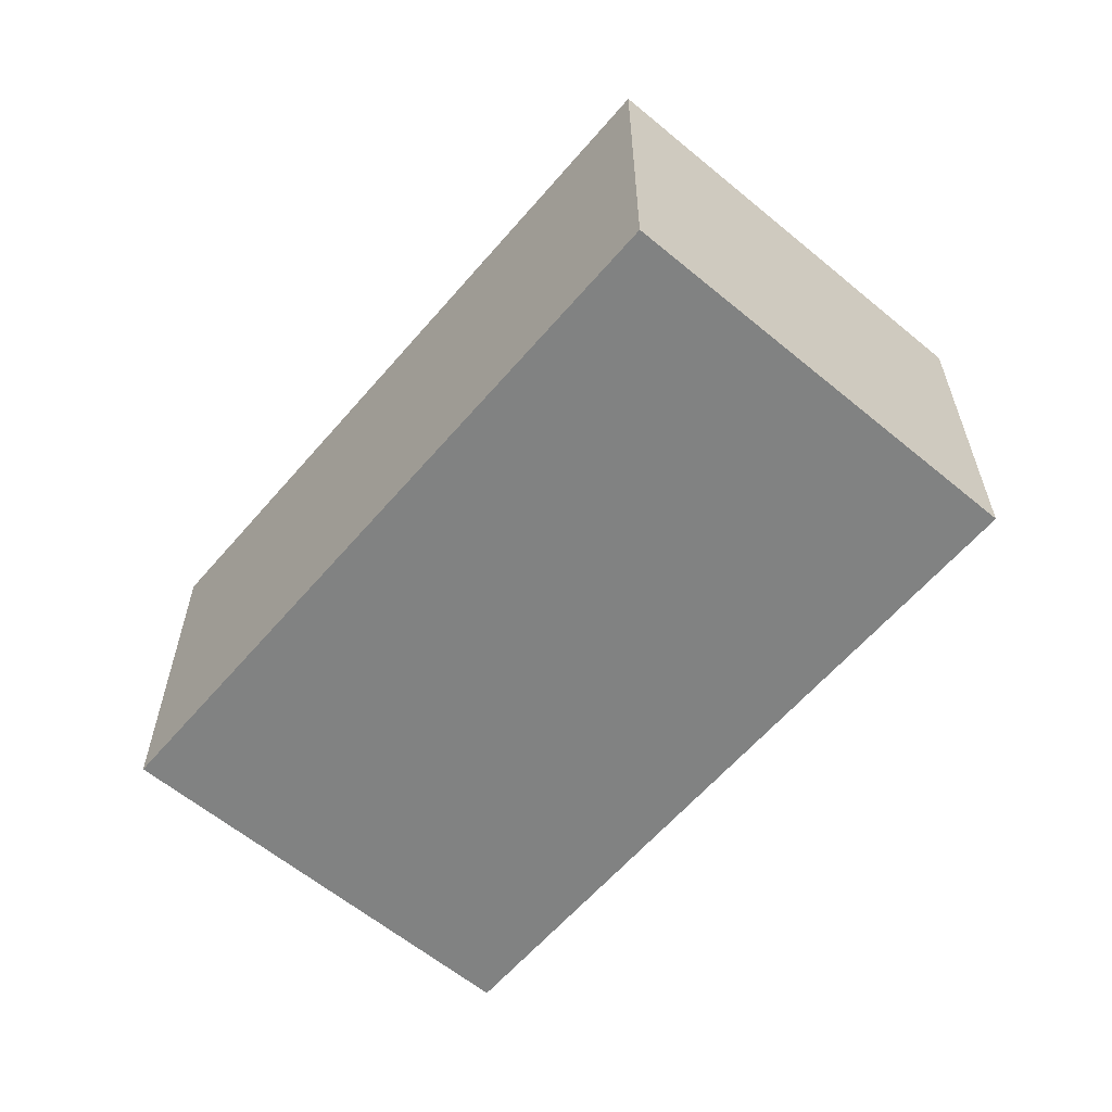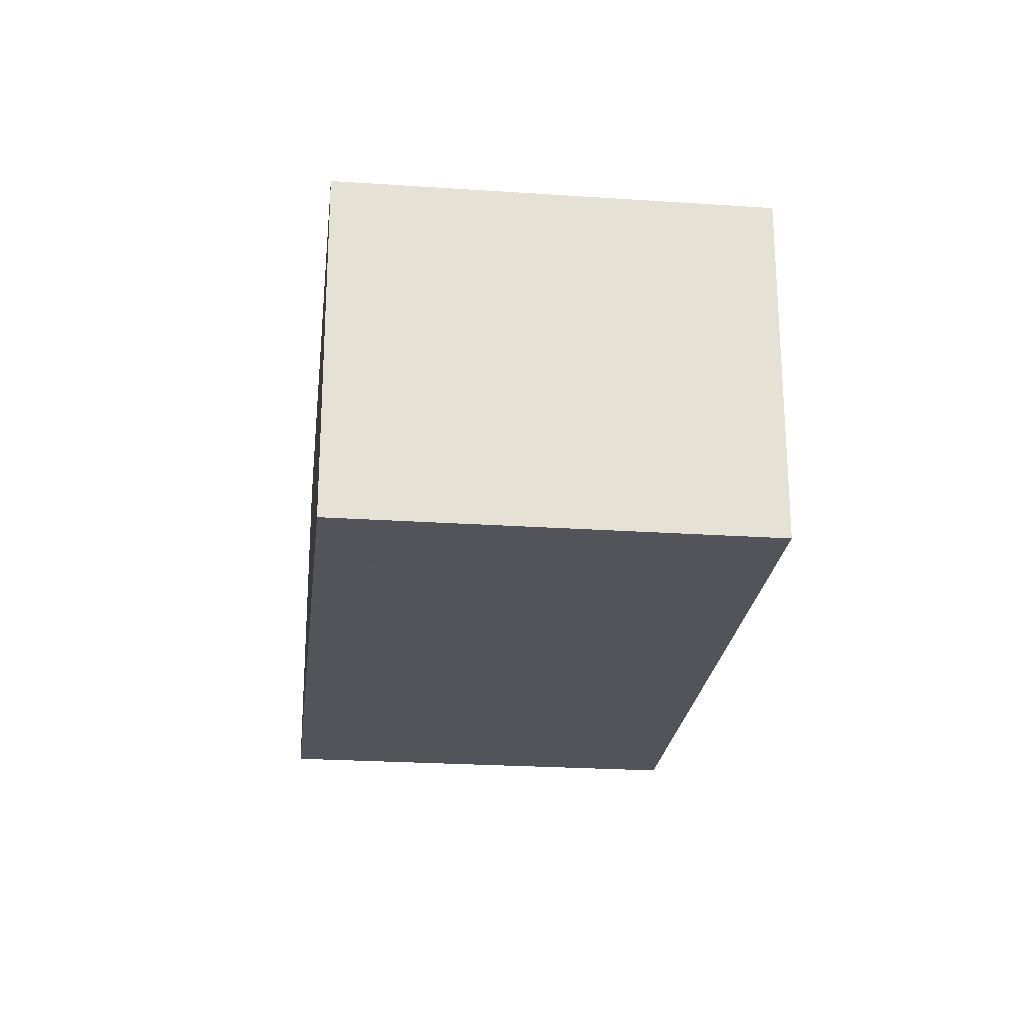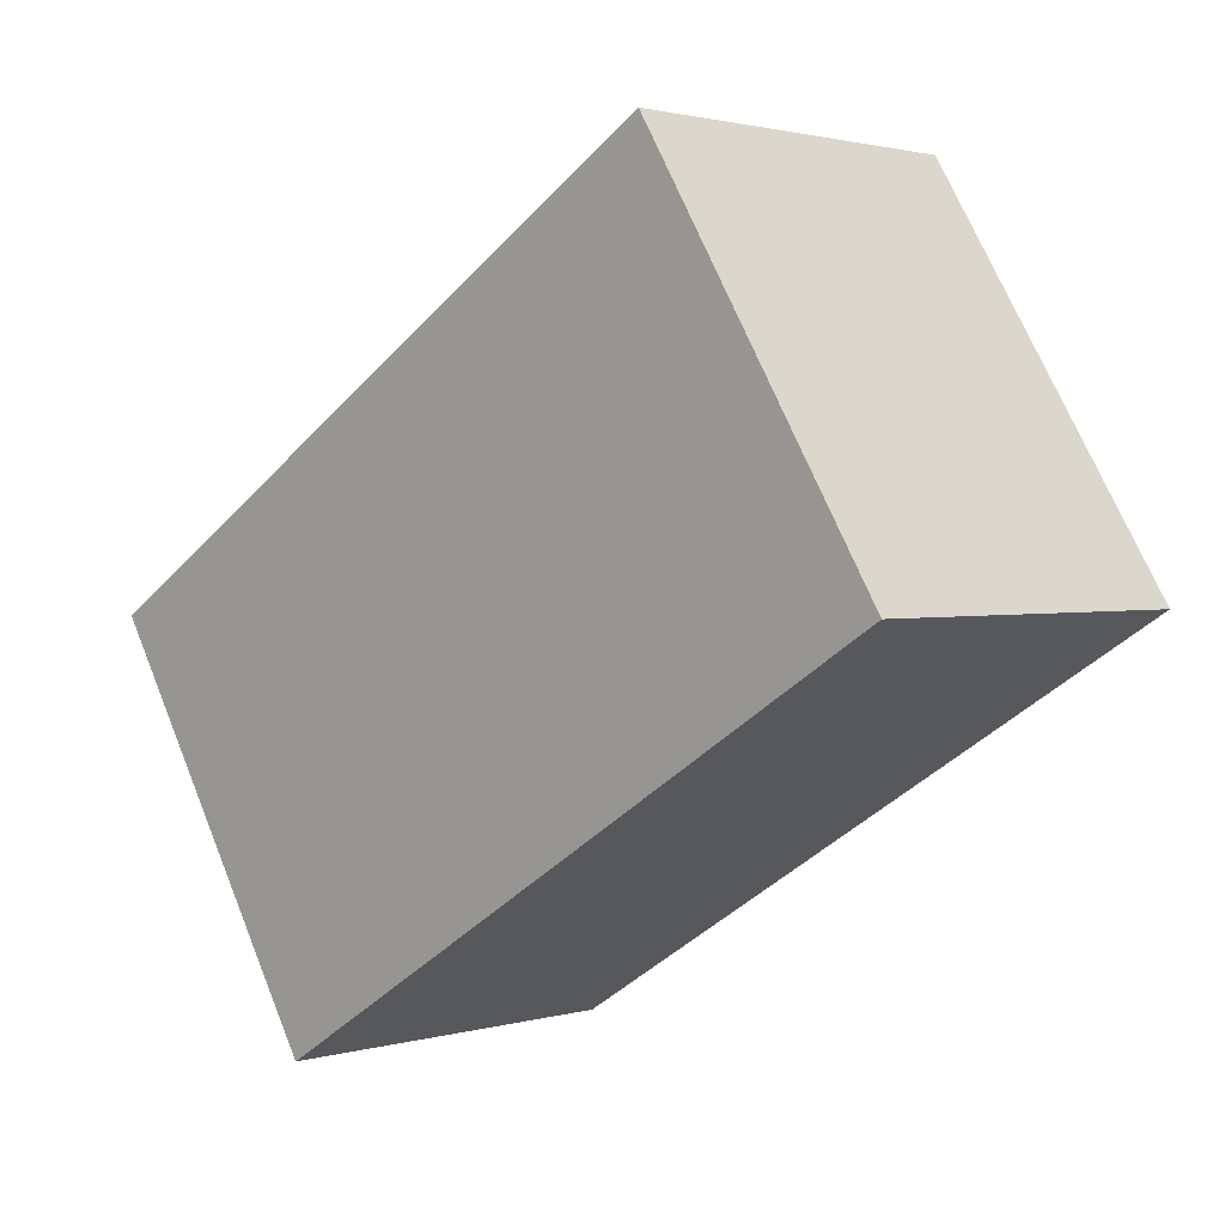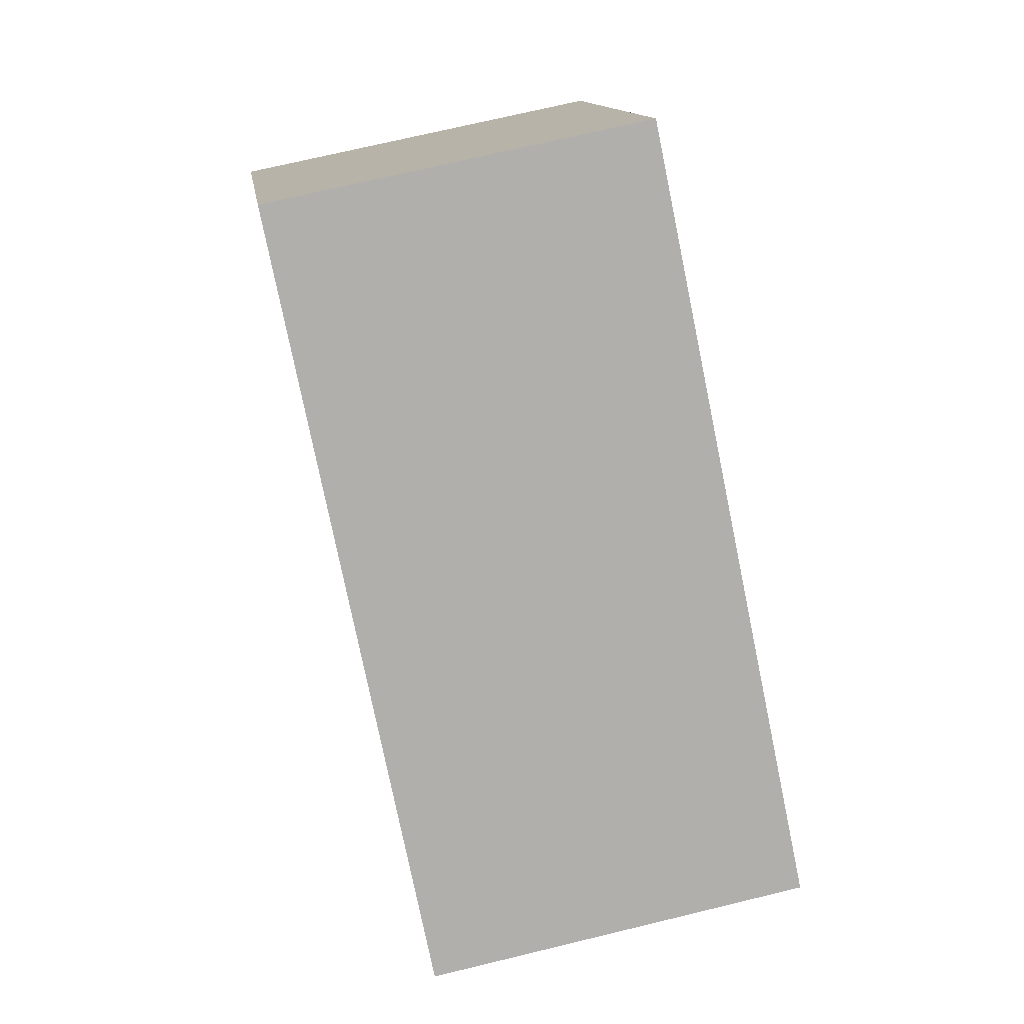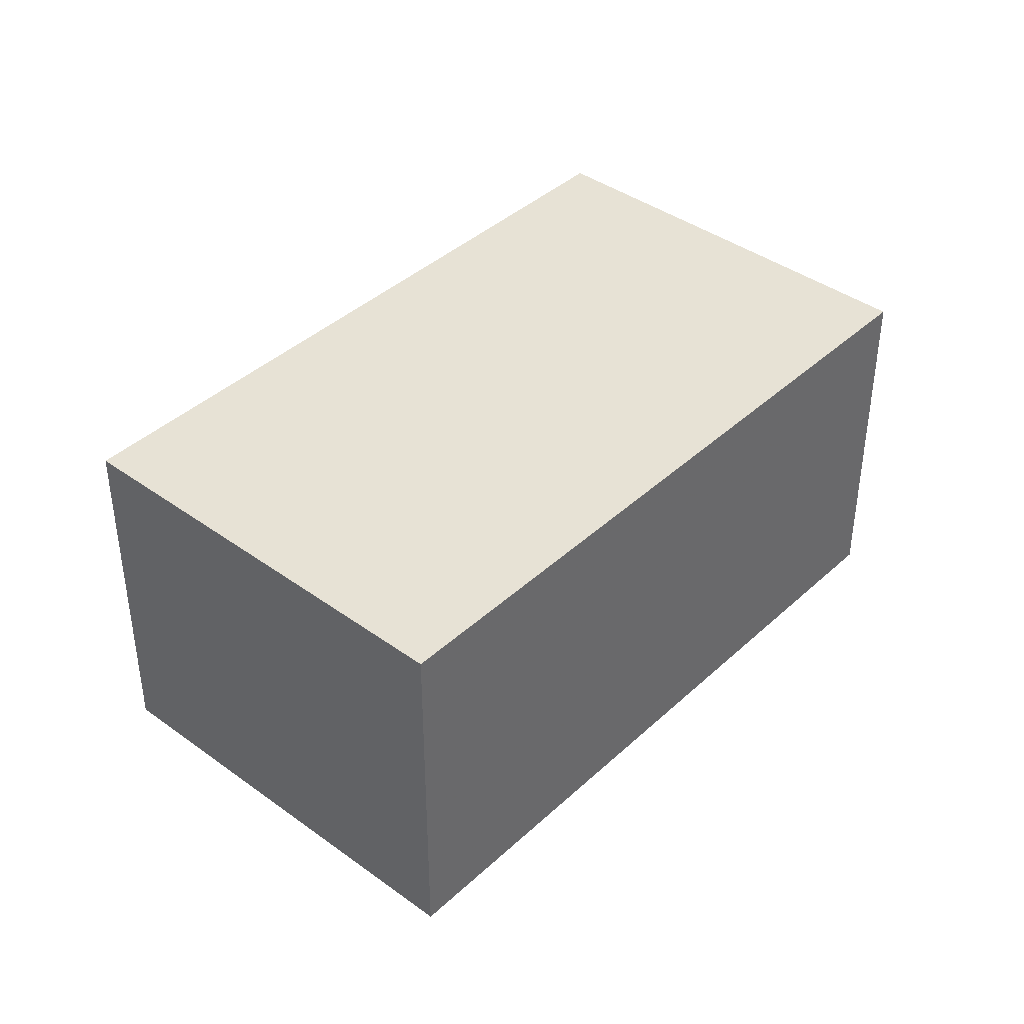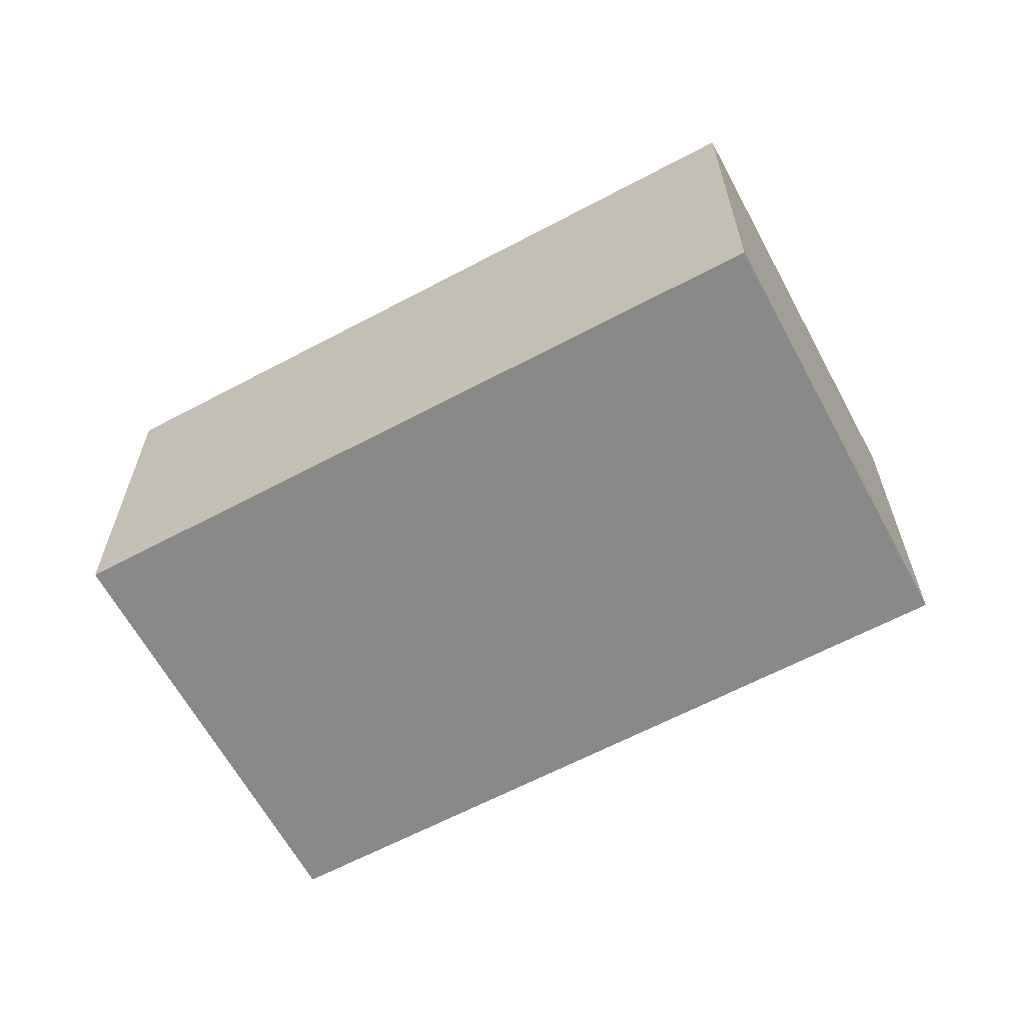
<metadata>
{"format":"obj","ext":"obj","renderer":"f3d","projection":"perspective","resolution":1024,"background":"white","views":[{"elev":-60.6,"azim":81.3,"up":"+Y"},{"elev":-23.9,"azim":115.2,"up":"+Y"},{"elev":1.6,"azim":-135.9,"up":"+Z"},{"elev":71.2,"azim":76.4,"up":"+Z"},{"elev":40.4,"azim":-16.7,"up":"+Y"},{"elev":-63.2,"azim":-120.1,"up":"+Y"}]}
</metadata>
<code>
v -7.1 -0.1029 5.198
v -7.085 -0.1029 5.223
v -7.043 -0.1029 5.197
v -7.058 -0.1029 5.173
v -7.1 -0.1264 5.198
v -7.058 -0.1264 5.173
v -7.043 -0.1264 5.197
v -7.085 -0.1264 5.223
v -7.058 -0.1264 5.173
v -7.1 -0.1264 5.198
v -7.1 -0.1029 5.198
v -7.058 -0.1029 5.173
v -7.043 -0.1264 5.197
v -7.058 -0.1264 5.173
v -7.058 -0.1029 5.173
v -7.043 -0.1029 5.197
v -7.085 -0.1264 5.223
v -7.043 -0.1264 5.197
v -7.043 -0.1029 5.197
v -7.085 -0.1029 5.223
v -7.1 -0.1264 5.198
v -7.085 -0.1264 5.223
v -7.085 -0.1029 5.223
v -7.1 -0.1029 5.198
f 1 2 3
f 1 3 4
f 5 6 7
f 5 7 8
f 9 10 11
f 9 11 12
f 13 14 15
f 13 15 16
f 17 18 19
f 17 19 20
f 21 22 23
f 21 23 24

</code>
